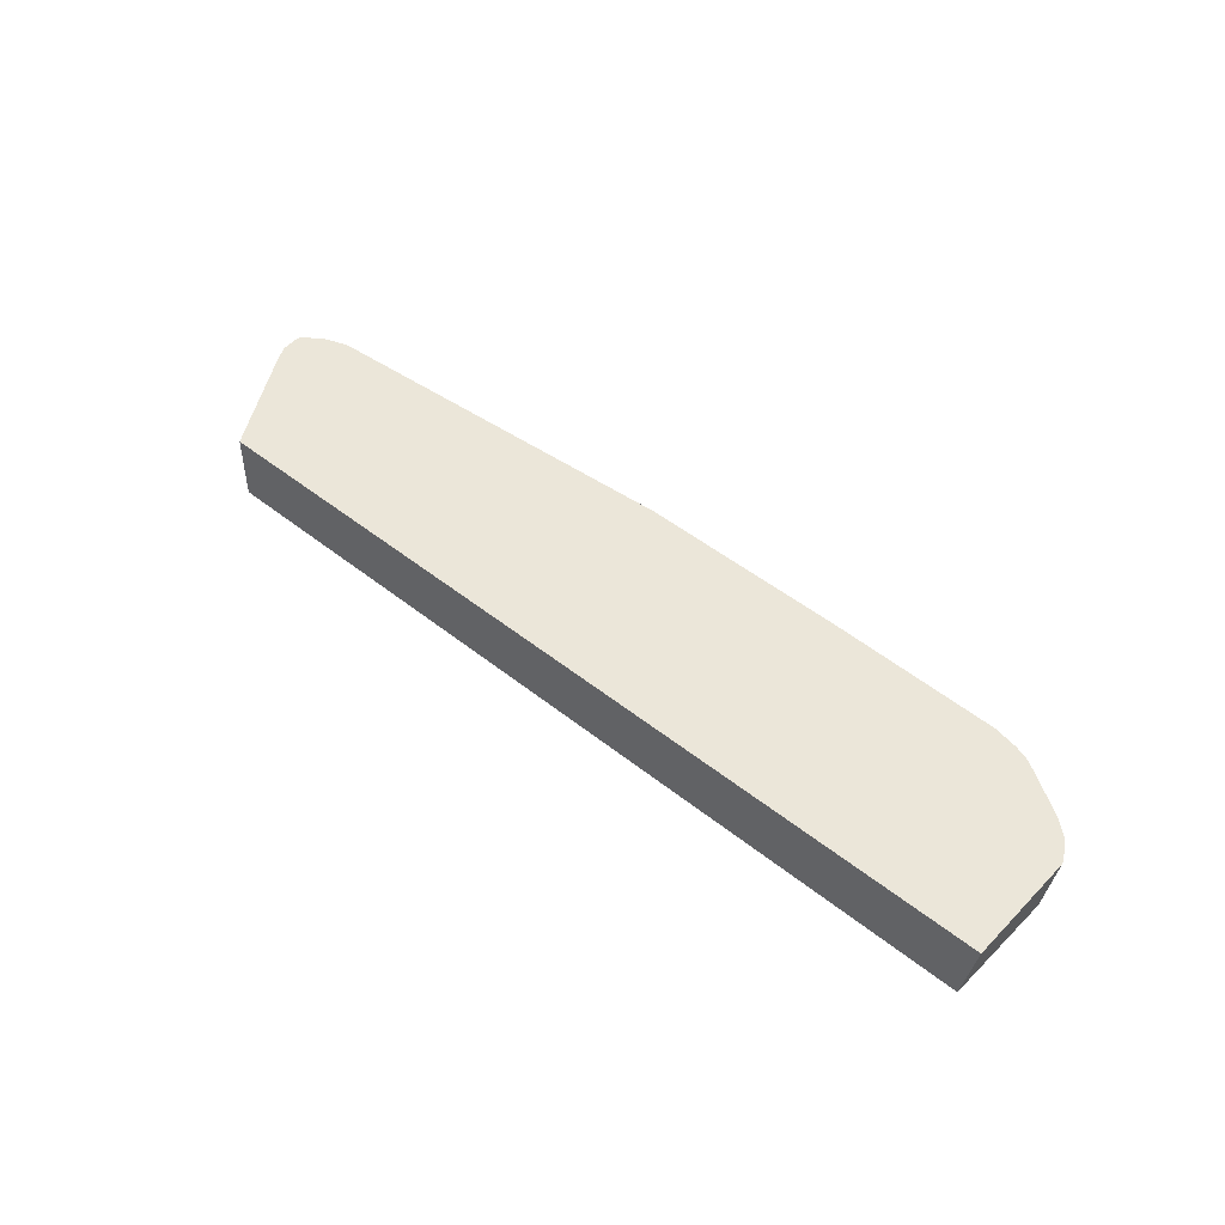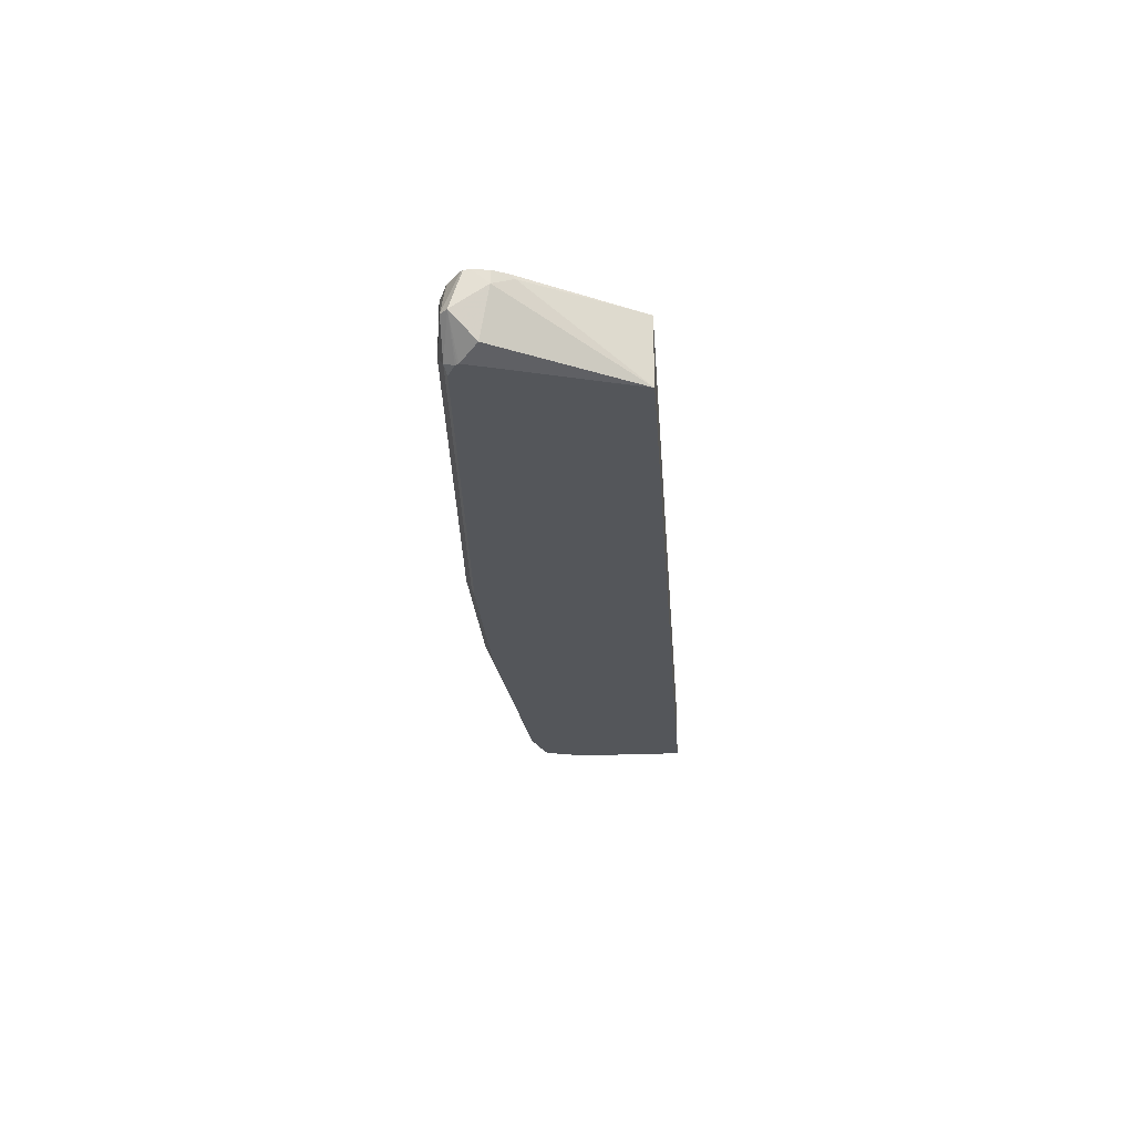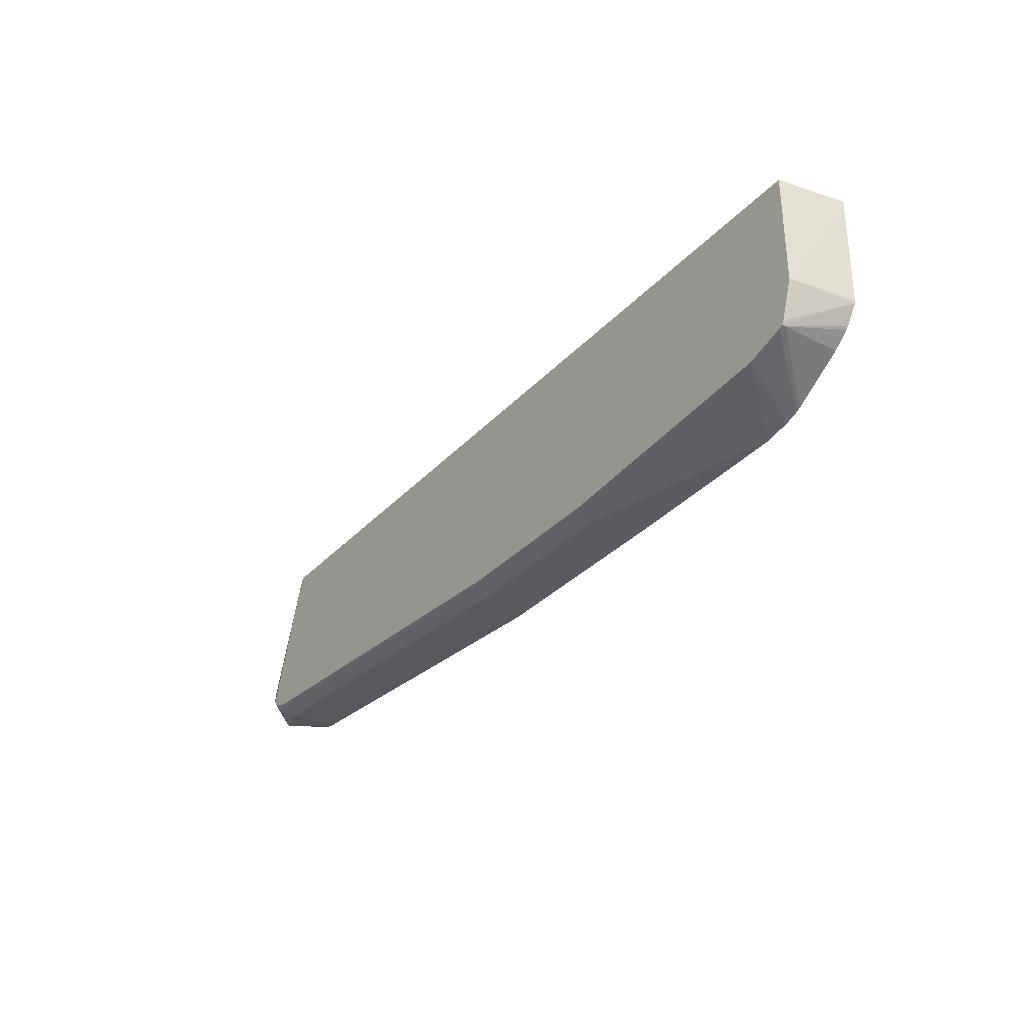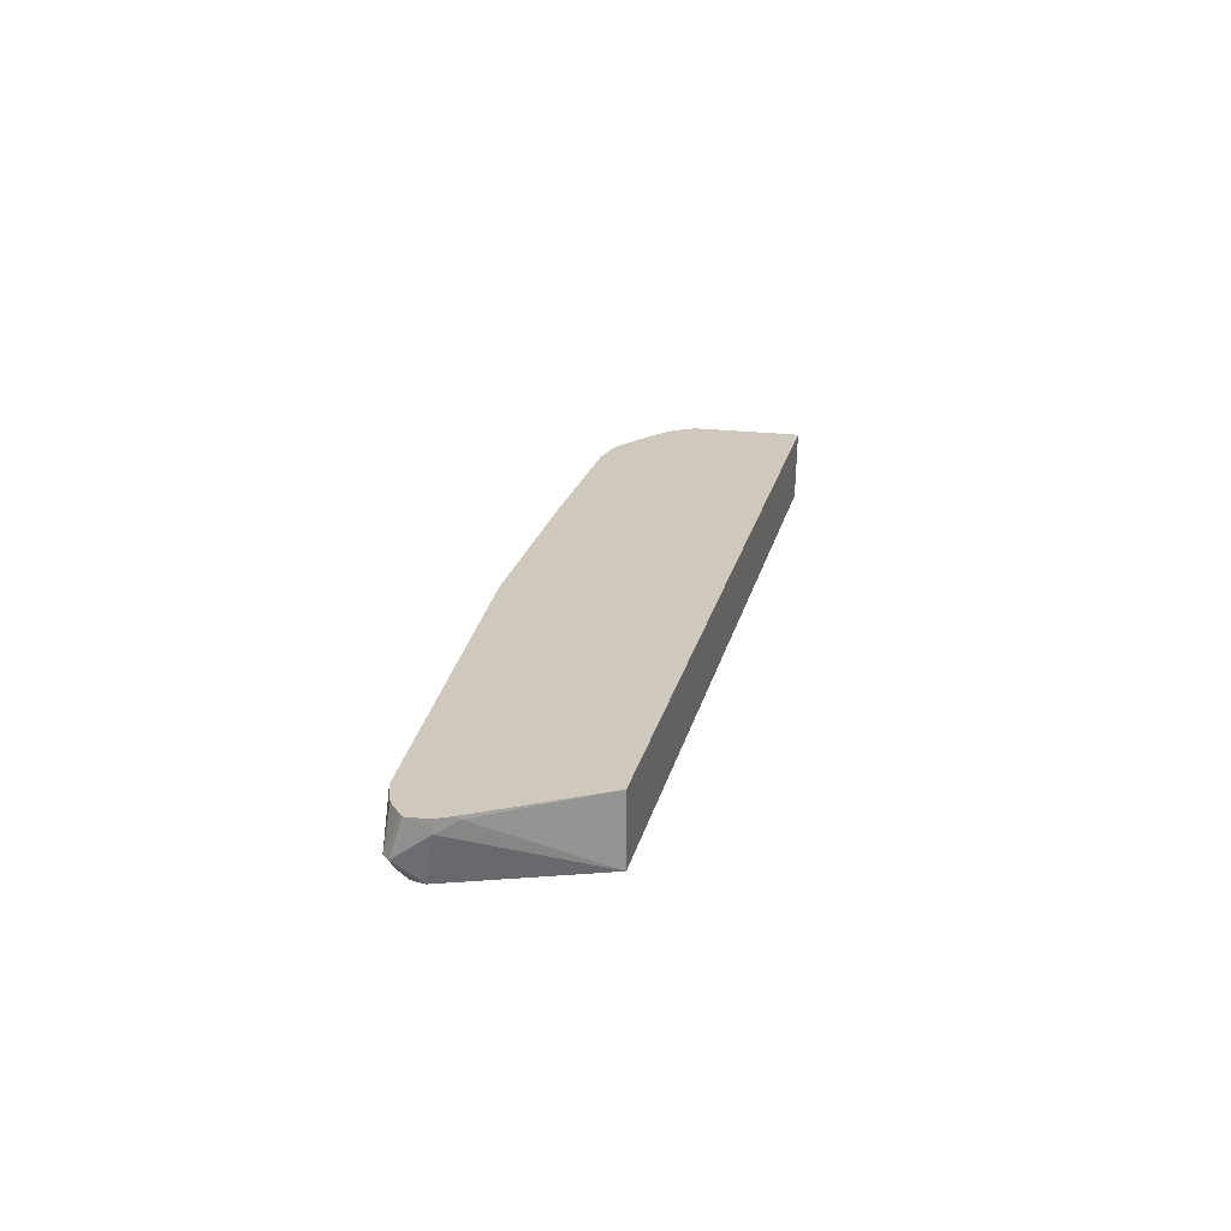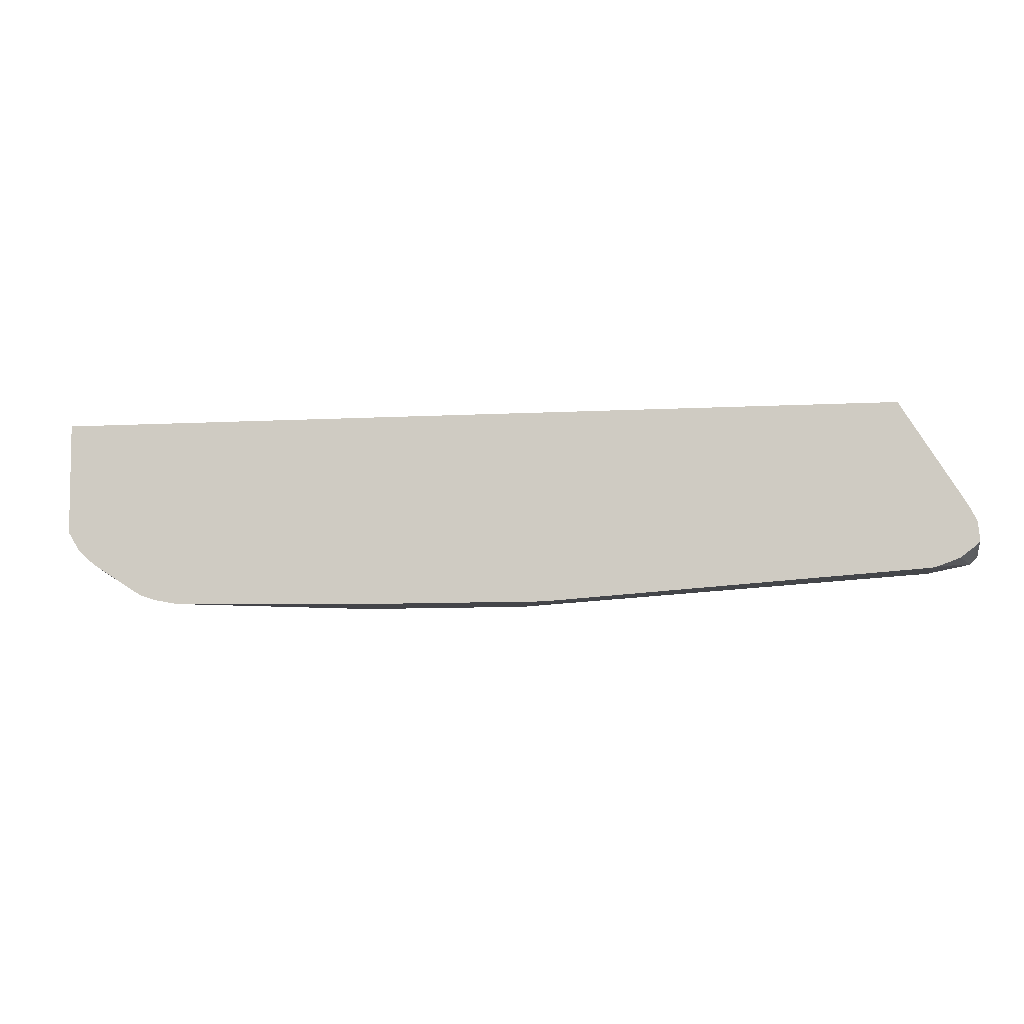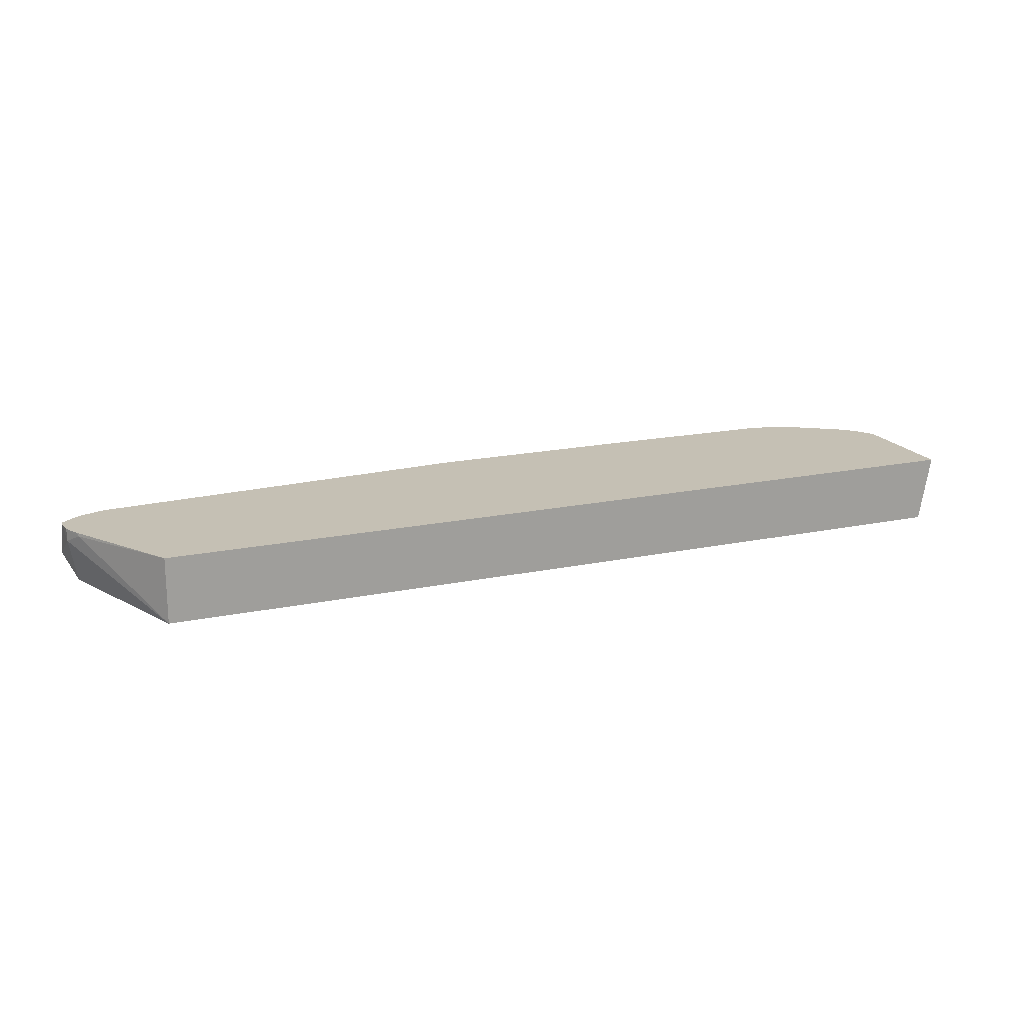
<metadata>
{"format":"obj","ext":"obj","renderer":"f3d","projection":"perspective","resolution":1024,"background":"white","views":[{"elev":46.9,"azim":42.3,"up":"+Y"},{"elev":-25.1,"azim":-85.8,"up":"+Y"},{"elev":-32.5,"azim":54.9,"up":"+Z"},{"elev":22.4,"azim":-77.2,"up":"+Y"},{"elev":-9.0,"azim":-172.0,"up":"+Z"},{"elev":18.4,"azim":-22.1,"up":"+Y"}]}
</metadata>
<code>
v 0.1994 -0.4768 -0.588
v 0.3821 -0.4768 -0.5848
v 0.1764 -0.5292 -0.588
v -0.02938 -0.4768 -0.588
v 0.4065 -0.4768 -0.5802
v 0.441 -0.548 -0.5586
v 0.1764 -0.548 -0.5786
v 4.371e-05 -0.5292 -0.588
v -0.02938 -0.4998 -0.588
v -0.441 -0.4768 -0.5586
v 0.4094 -0.4768 -0.5795
v 0.4809 -0.548 -0.5459
v -0.002318 -0.548 -0.5786
v -0.01462 -0.5439 -0.5806
v -0.441 -0.5292 -0.5586
v -0.4851 -0.5145 -0.5512
v -0.4482 -0.4768 -0.557
v 0.4224 -0.4768 -0.5752
v 0.485 -0.548 -0.5439
v -0.4433 -0.548 -0.5492
v -0.4556 -0.5439 -0.5512
v -0.4924 -0.5145 -0.5439
v -0.4892 -0.4768 -0.5345
v -0.4712 -0.4768 -0.5483
v 0.4275 -0.4768 -0.5726
v 0.485 -0.5439 -0.5439
v 0.499 -0.4768 -0.5216
v 0.5105 -0.4768 -0.5027
v 0.4871 -0.548 -0.5398
v -0.4598 -0.548 -0.541
v -0.4915 -0.4768 -0.5253
v -0.4915 -0.4768 -0.532
v -0.4609 -0.548 -0.5393
v -0.4621 -0.548 -0.5374
v -0.4801 -0.539 -0.5194
v -0.49 -0.5194 -0.539
v -0.49 -0.49 -0.5096
v 0.4801 -0.4768 -0.539
v 0.4964 -0.4768 -0.5247
v 0.5112 -0.4768 -0.4998
v 0.4997 -0.548 -0.4998
v -0.49 -0.4768 -0.5096
v -0.4116 -0.548 -0.3792
v -0.4801 -0.4802 -0.49
v 0.5128 -0.4768 -0.3822
v 0.4997 -0.548 -0.3792
v -0.4818 -0.4768 -0.4934
v -0.4116 -0.4768 -0.3792
v 0.5128 -0.4768 -0.3792
f 22 31 32
f 18 25 19
f 22 32 23
f 21 30 22
f 20 30 21
f 19 25 26
f 19 28 29
f 19 27 28
f 19 26 27
f 16 21 22
f 13 20 21
f 16 23 24
f 16 22 23
f 15 21 16
f 13 21 14
f 12 18 19
f 11 18 12
f 10 16 17
f 22 30 33
f 10 15 16
f 16 24 17
f 22 33 34
f 41 45 49
f 22 35 36
f 8 15 9
f 44 48 47
f 43 49 48
f 43 46 49
f 43 48 44
f 42 44 47
f 41 49 46
f 40 45 41
f 37 44 42
f 22 34 35
f 35 43 37
f 34 43 35
f 31 37 42
f 28 41 29
f 28 40 41
f 26 39 27
f 26 38 39
f 25 38 26
f 22 37 31
f 22 36 37
f 35 37 36
f 8 21 15
f 37 43 44
f 8 13 14
f 1 39 38
f 1 27 39
f 1 28 27
f 1 40 28
f 1 45 40
f 1 49 45
f 1 48 49
f 1 47 48
f 1 42 47
f 1 38 25
f 1 32 31
f 8 14 21
f 1 24 23
f 1 17 24
f 1 10 17
f 1 4 10
f 1 9 4
f 1 8 9
f 1 3 8
f 1 2 3
f 1 23 32
f 1 25 18
f 1 31 42
f 1 11 5
f 1 18 11
f 6 13 7
f 6 20 13
f 6 30 20
f 6 33 30
f 6 34 33
f 6 43 34
f 6 41 46
f 6 29 41
f 6 19 29
f 6 12 19
f 6 46 43
f 6 11 12
f 2 5 6
f 2 6 3
f 3 6 7
f 3 7 13
f 1 5 2
f 4 9 15
f 4 15 10
f 5 11 6
f 3 13 8

</code>
